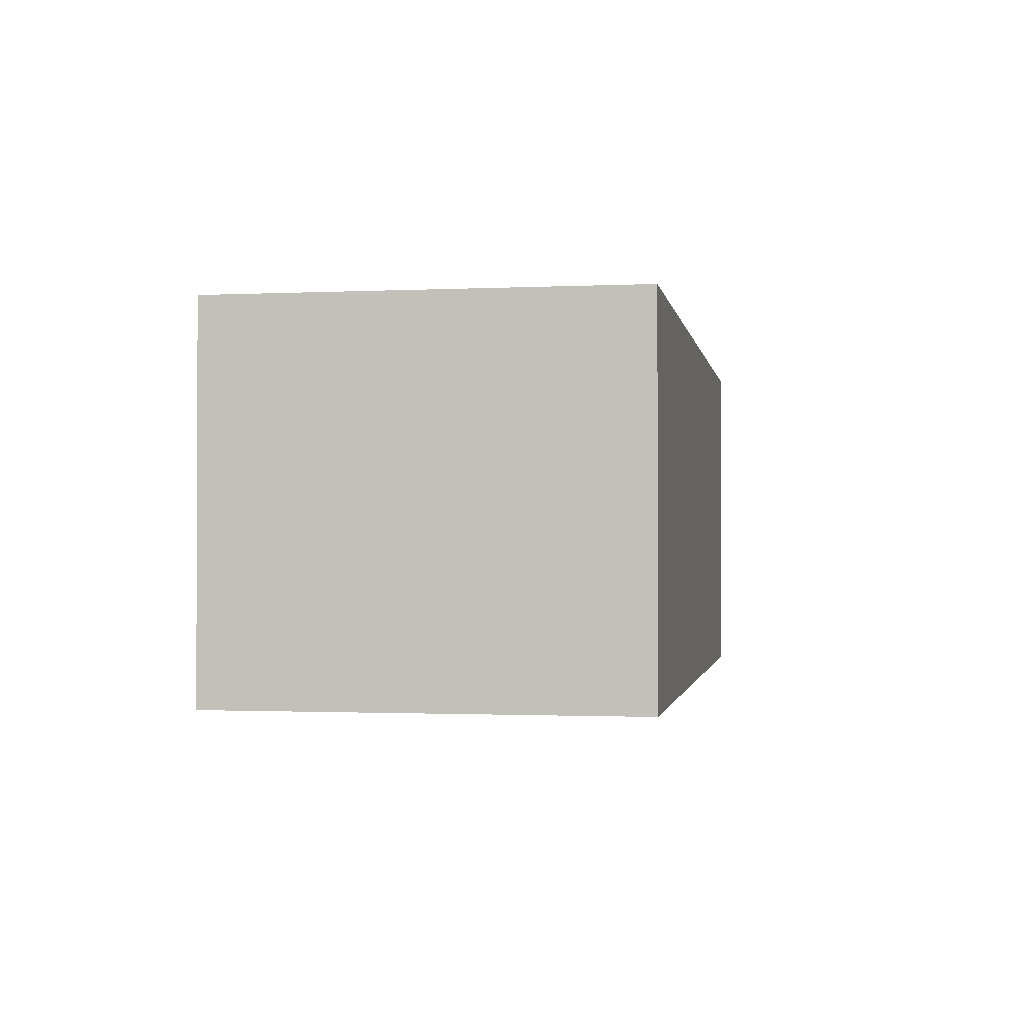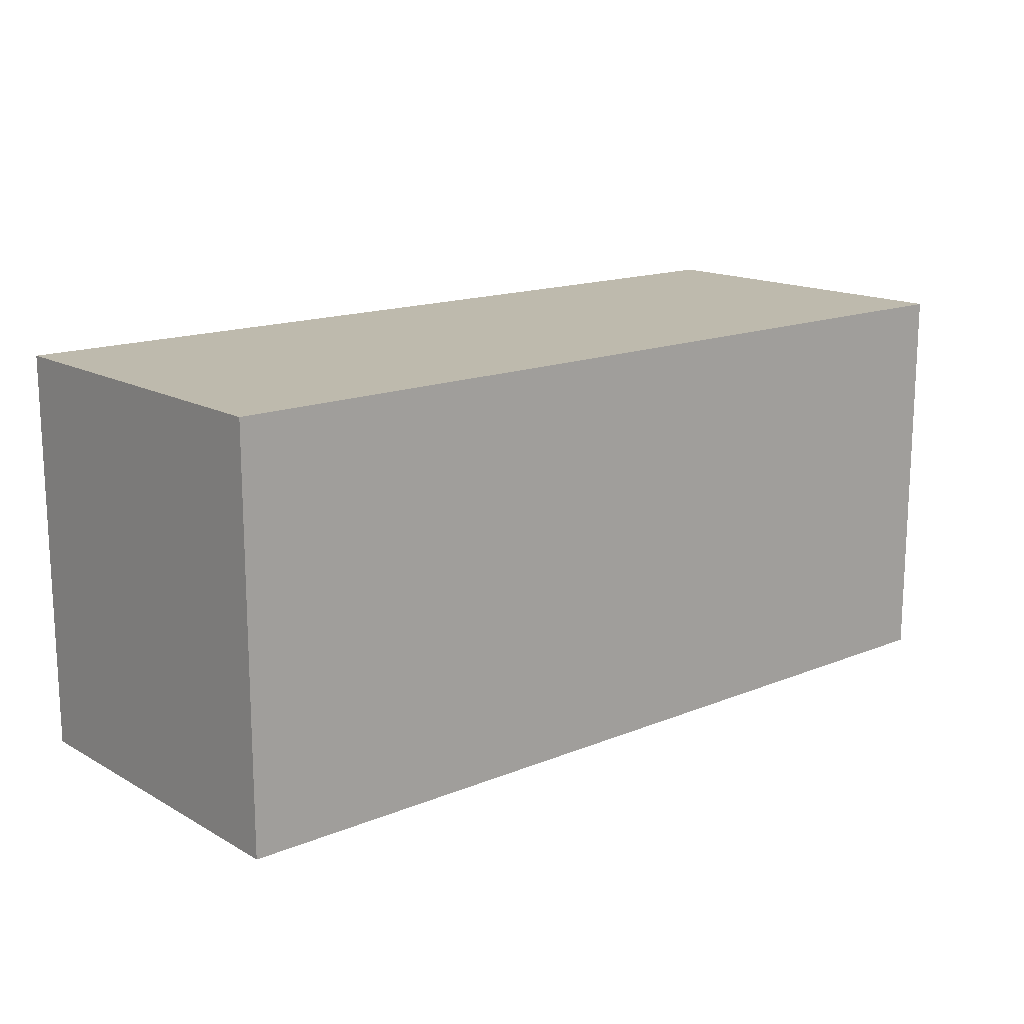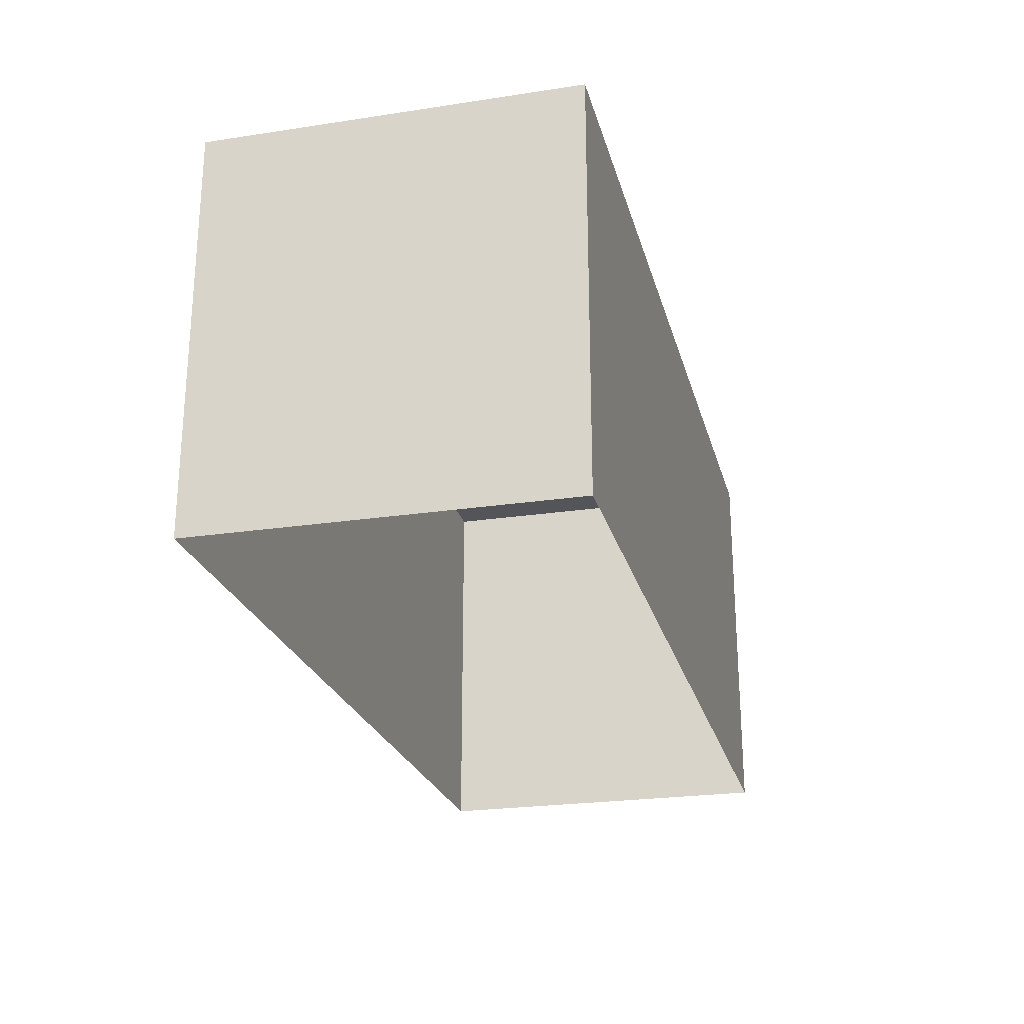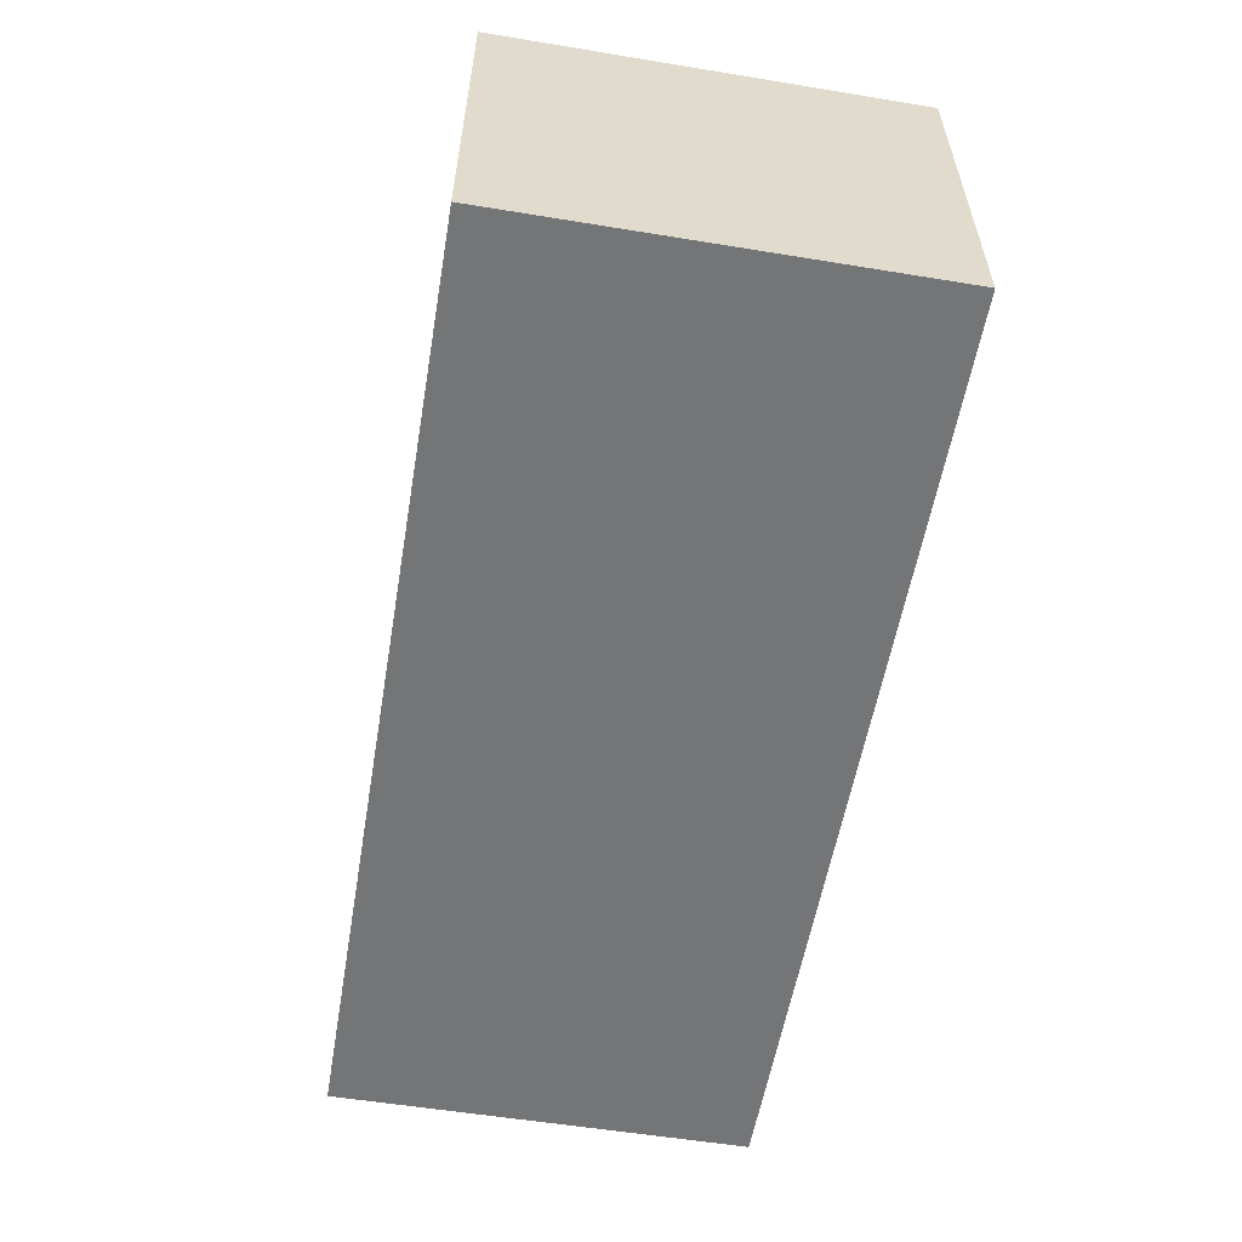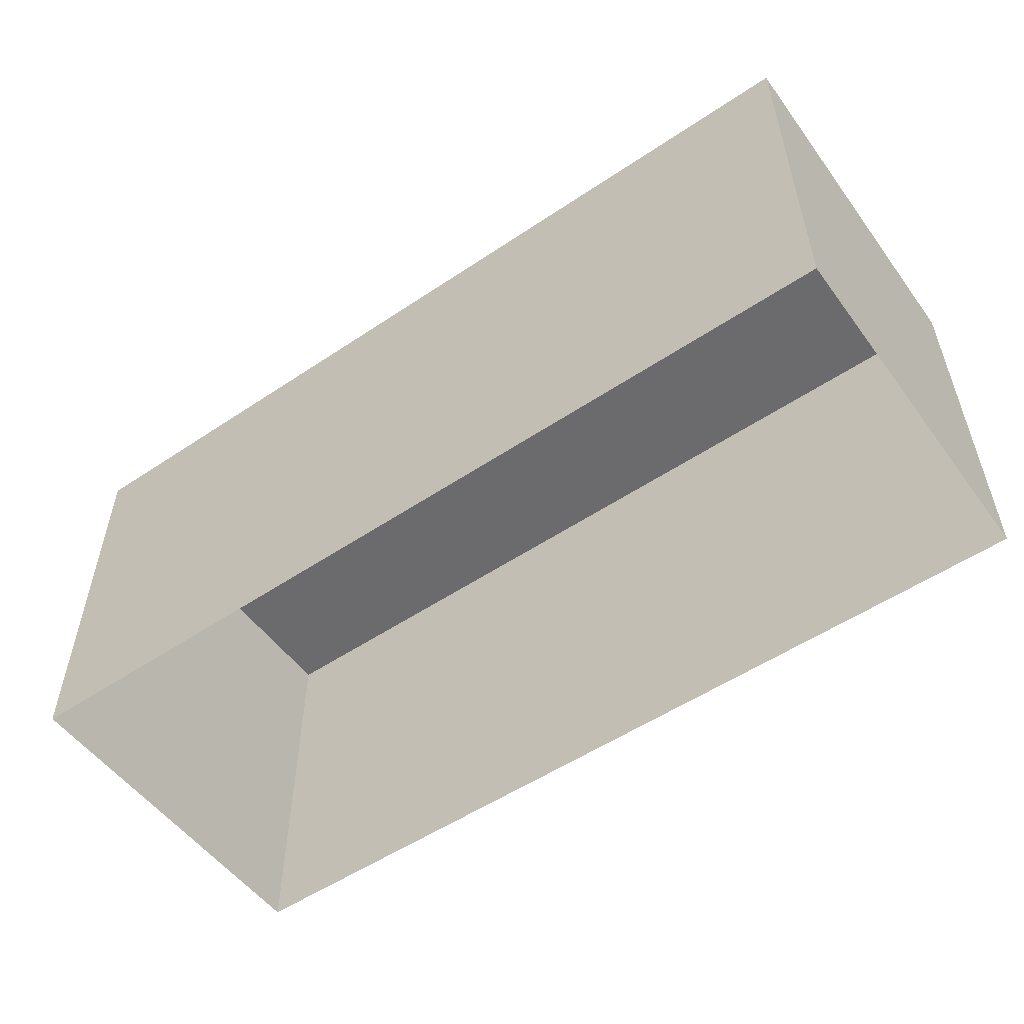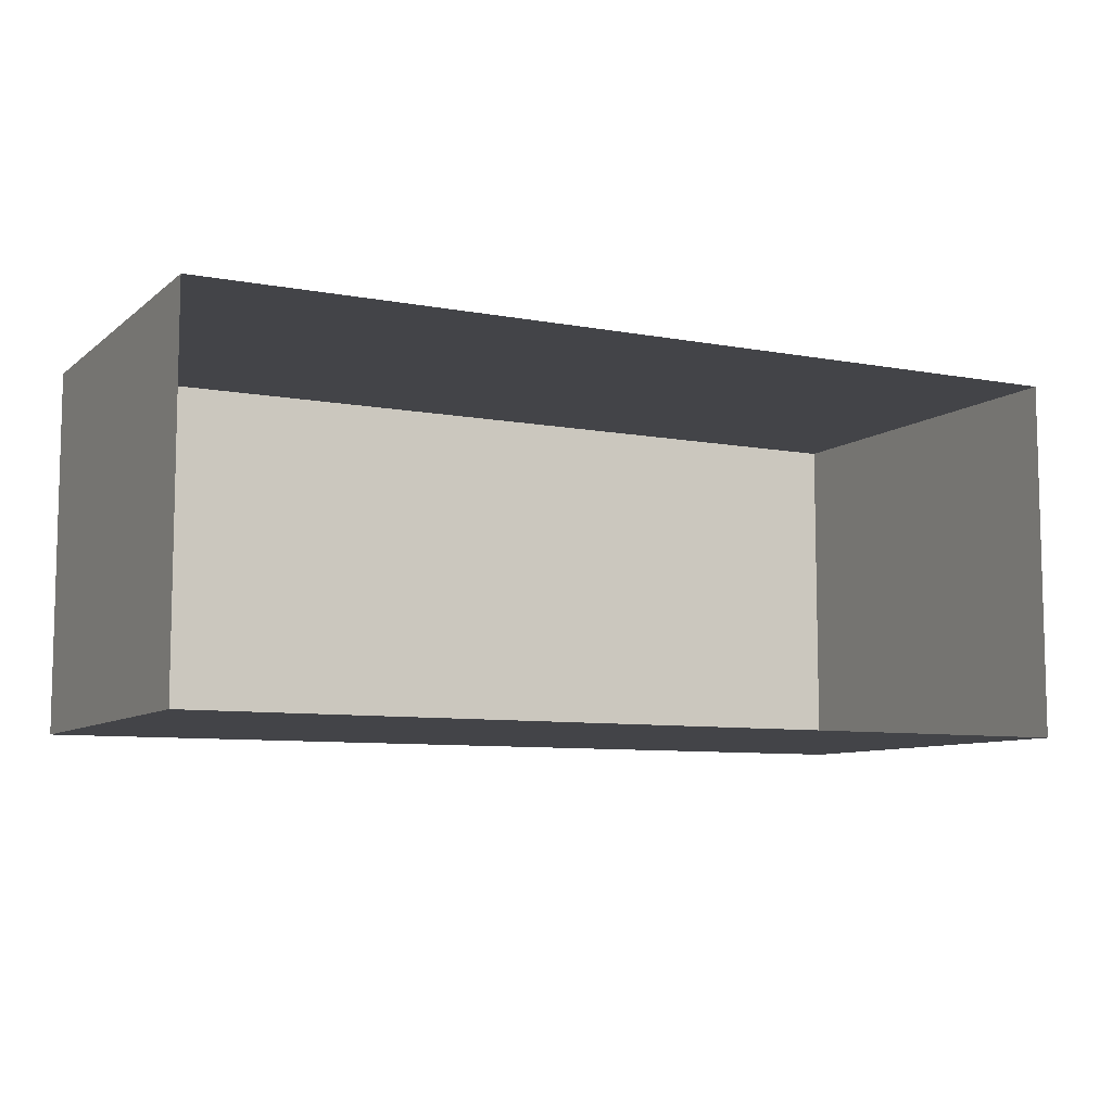
<metadata>
{"format":"obj","ext":"obj","renderer":"f3d","projection":"perspective","resolution":1024,"background":"white","views":[{"elev":-1.2,"azim":99.7,"up":"+Z"},{"elev":15.4,"azim":-40.6,"up":"+Y"},{"elev":-24.0,"azim":-75.9,"up":"+Y"},{"elev":-56.4,"azim":80.3,"up":"+Z"},{"elev":-53.5,"azim":35.6,"up":"+Y"},{"elev":-8.3,"azim":-27.2,"up":"+Z"}]}
</metadata>
<code>
o Cube.016
v -2.963 2.624 1.179
v -2.963 -0.001707 -1.185
v -2.963 -0.001707 1.179
v 2.963 2.624 -1.185
v 2.963 -0.001707 1.179
v 2.963 -0.001707 -1.185
v -2.963 2.624 -1.185
v 2.963 2.624 1.179
f 1 2 3
f 4 5 6
f 7 6 2
f 8 3 5
f 7 8 4
f 1 7 2
f 4 8 5
f 7 4 6
f 8 1 3
f 7 1 8

</code>
